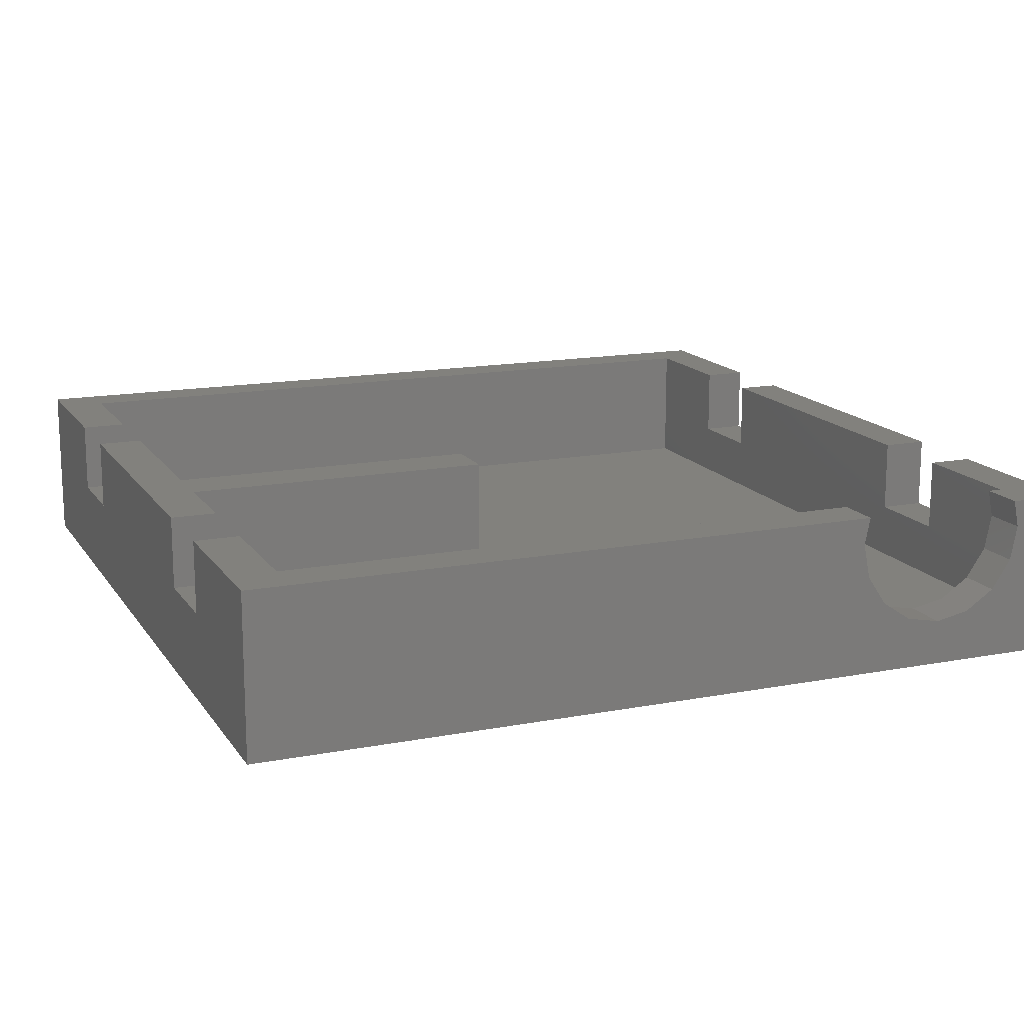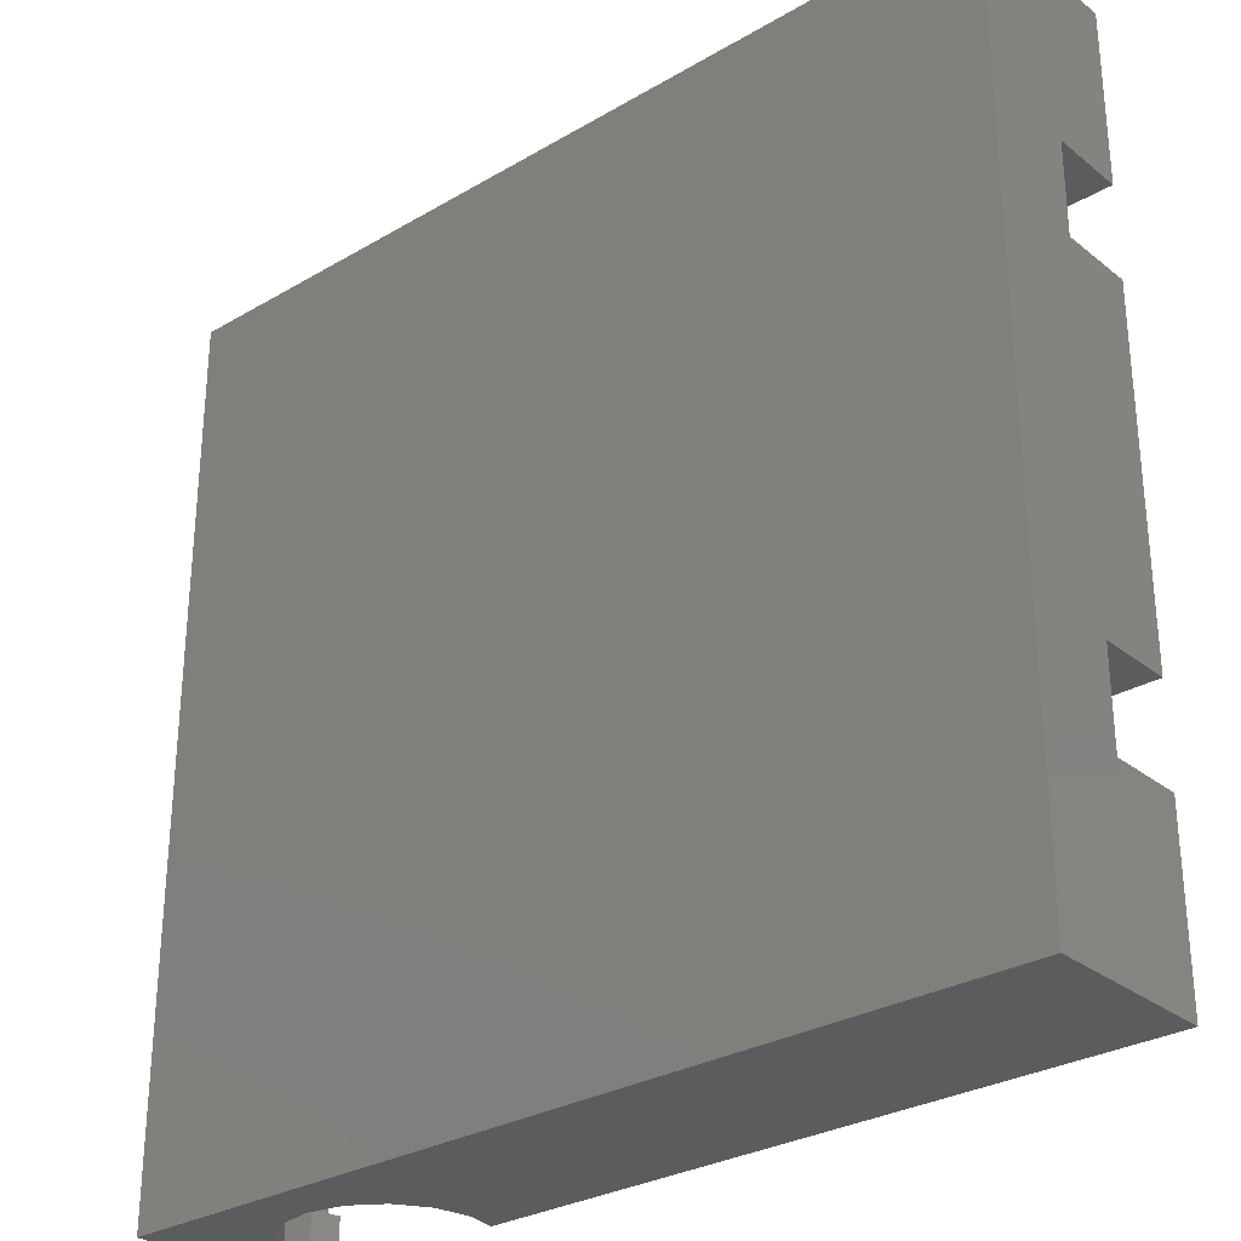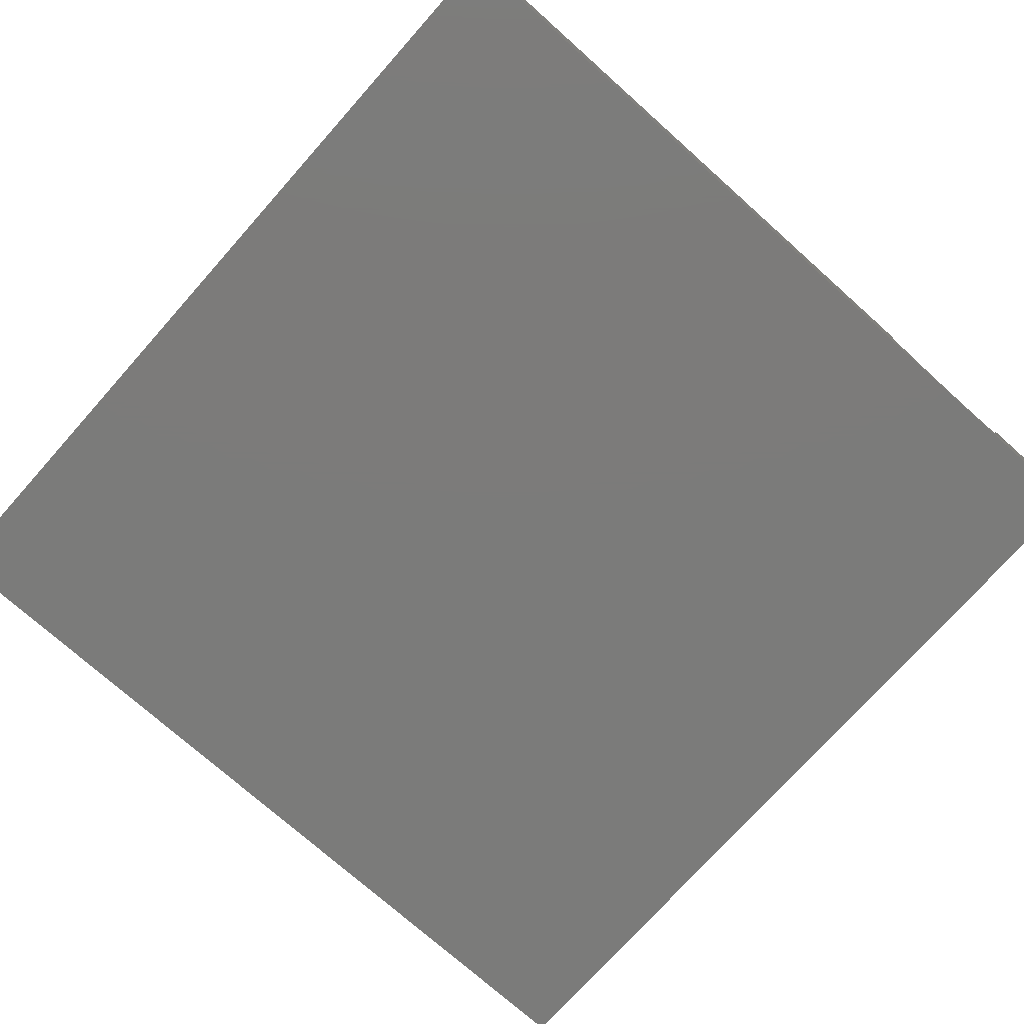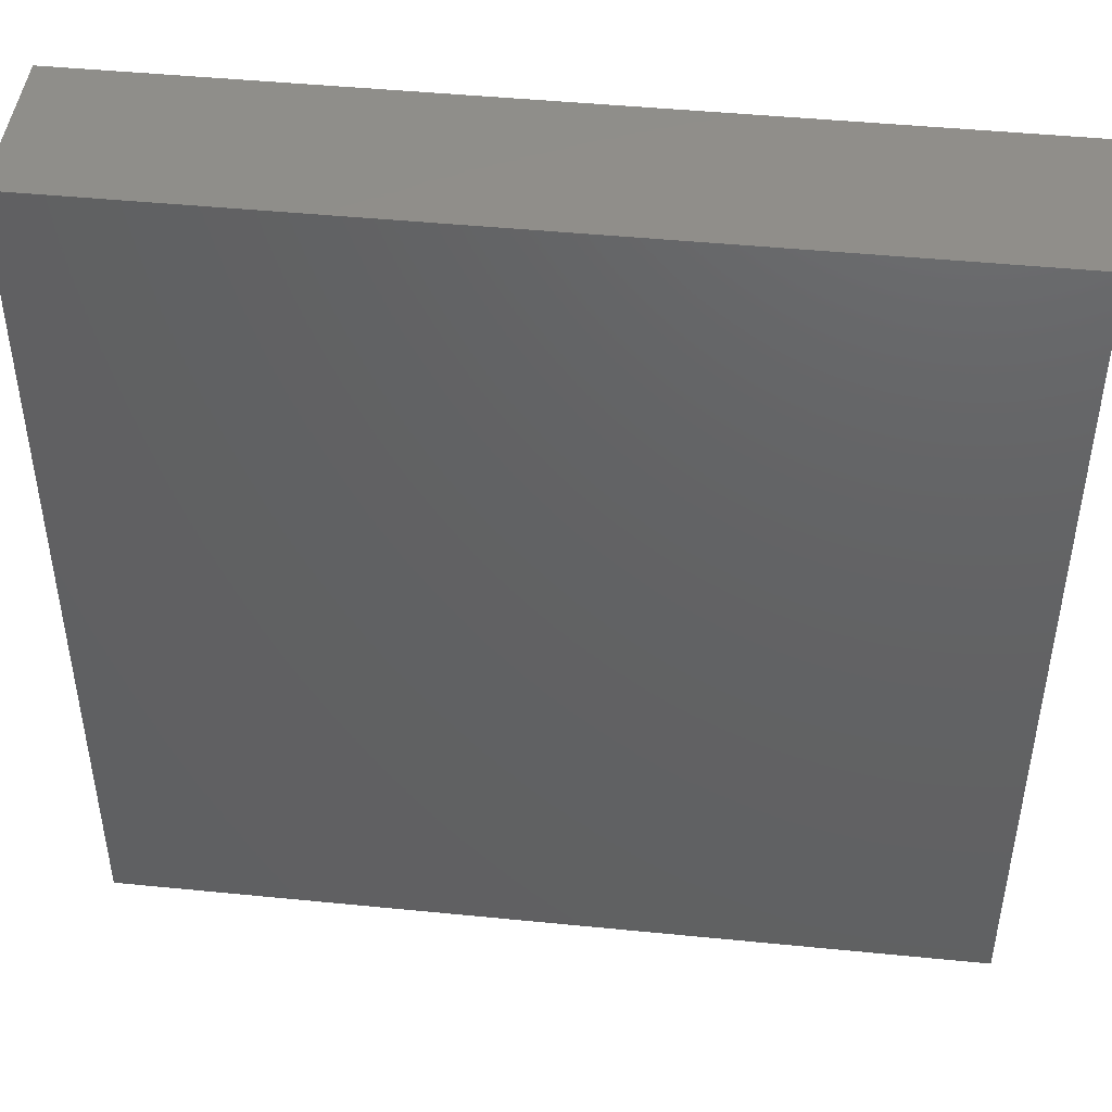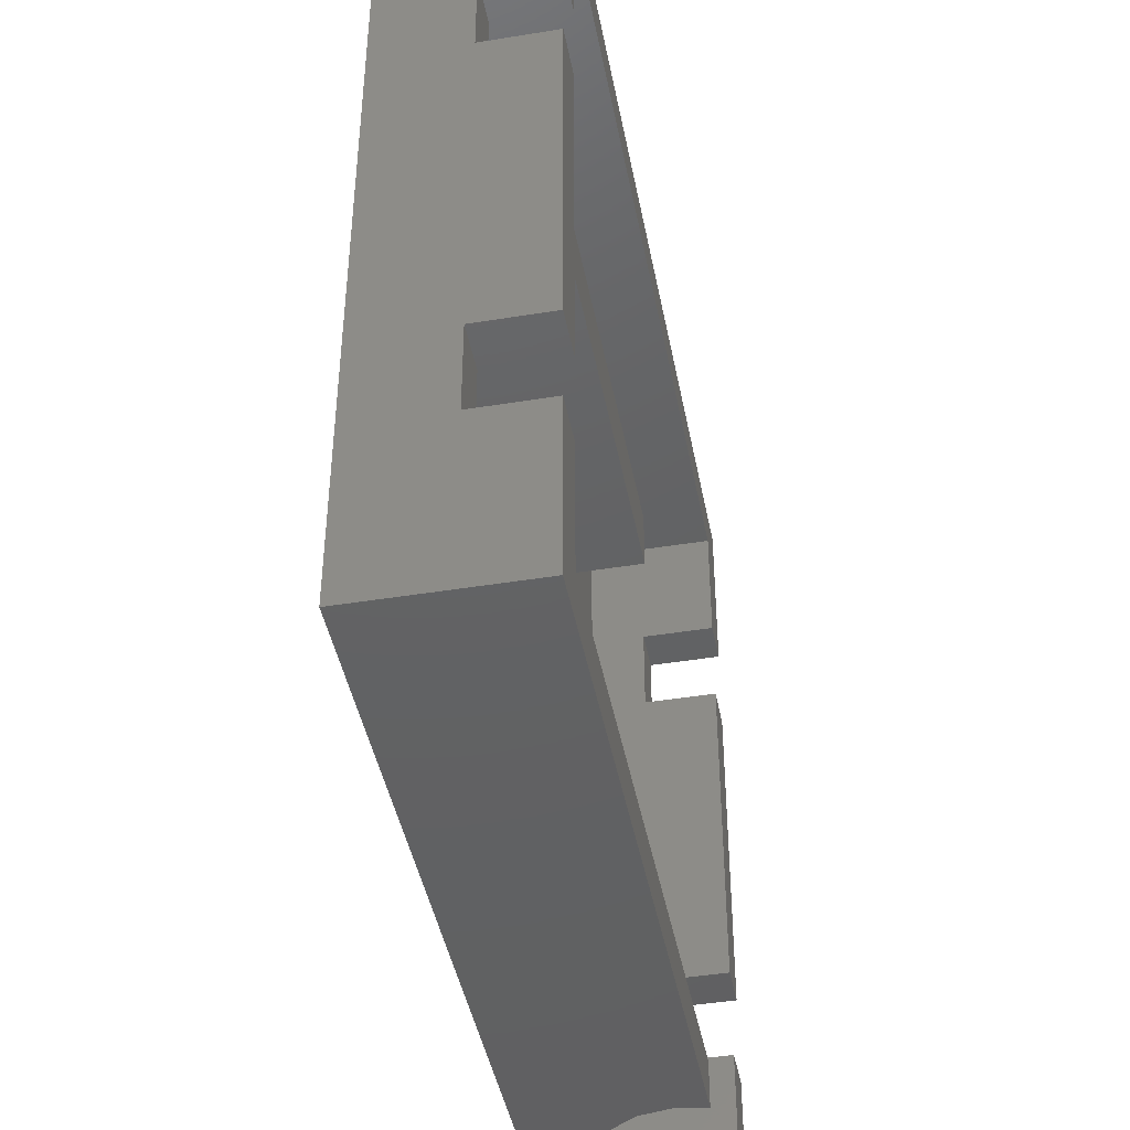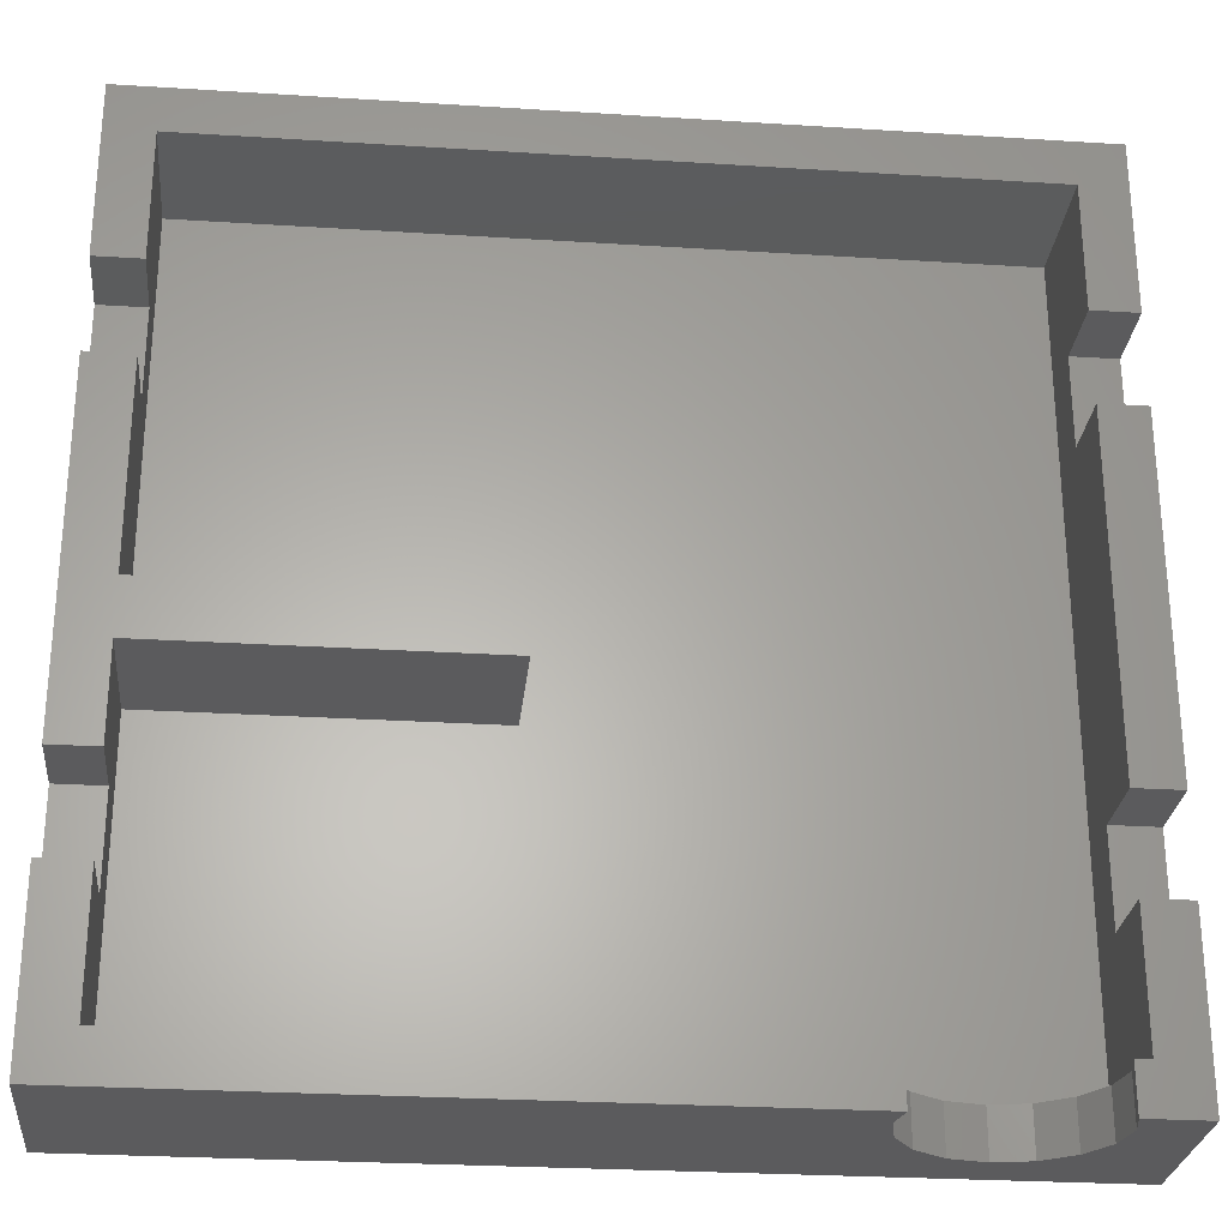
<metadata>
{"format":"stl","ext":"stl","renderer":"f3d","projection":"perspective","resolution":1024,"background":"white","views":[{"elev":15.1,"azim":-22.3,"up":"+Z"},{"elev":-29.5,"azim":-139.2,"up":"+Y"},{"elev":-74.5,"azim":-41.7,"up":"+Z"},{"elev":45.8,"azim":-173.5,"up":"+Y"},{"elev":-43.9,"azim":-79.2,"up":"+Y"},{"elev":-27.2,"azim":-5.6,"up":"+Y"}]}
</metadata>
<code>
# stl→obj: 78 verts, 152 faces
v -24 -24 -4.5
v -24 -24 4.5
v -24 -14.5 0.5
v -24 24 -4.5
v -24 -9.5 4.5
v -24 -9.5 0.5
v -24 14.5 4.5
v -24 14.5 0.5
v -24 9.5 0.5
v -24 9.5 4.5
v -24 24 4.5
v -24 -14.5 4.5
v 24 -24 -4.5
v 16 -24 -2
v 24 -24 4.5
v 20.7 -24 4.5
v 21 -24 3
v 20.62 -24 1.087
v 19.54 -24 -0.5355
v 17.91 -24 -1.619
v 14.09 -24 -1.619
v 12.46 -24 -0.5355
v 11.38 -24 1.087
v 11 -24 3
v 11.3 -24 4.5
v 24 24 -4.5
v 24 24 4.5
v -21.5 14.5 4.5
v 21.5 21.5 4.5
v -21.5 21.5 4.5
v 24 14.5 4.5
v 21.5 14.5 4.5
v -21.5 14.5 0.5
v -21.5 9.5 0.5
v -21.5 9.5 4.5
v -21.5 -9.5 4.5
v -21.5 -1.5 4.5
v -21.5 -4.5 4.5
v -4 -4.5 4.5
v -4 -1.5 4.5
v -21.5 -9.5 0.5
v -21.5 -14.5 0.5
v -21.5 -14.5 4.5
v -21.5 -21.5 4.5
v 11.3 -21.5 4.5
v 11 -21.5 3
v 11.38 -21.5 1.087
v 12.46 -21.5 -0.5355
v 14.09 -21.5 -1.619
v 16 -21.5 -2
v 17.91 -21.5 -1.619
v 19.54 -21.5 -0.5355
v 20.62 -21.5 1.087
v 21 -21.5 3
v 20.7 -21.5 4.5
v 21.5 -21.5 4.5
v 24 -14.5 4.5
v 21.5 -14.5 4.5
v 24 -9.5 0.5
v 24 -14.5 0.5
v 24 14.5 0.5
v 24 -9.5 4.5
v 24 9.5 0.5
v 24 9.5 4.5
v 21.5 14.5 0.5
v 21.5 -14.5 0.5
v 21.5 -21.5 -2.5
v 21.5 21.5 -2.5
v 21.5 9.5 4.5
v 21.5 -9.5 0.5
v 21.5 -9.5 4.5
v 21.5 9.5 0.5
v -21.5 21.5 -2.5
v -21.5 -1.5 -2.5
v -4 -1.5 -2.5
v -4 -4.5 -2.5
v -21.5 -4.5 -2.5
v -21.5 -21.5 -2.5
f 1 2 3
f 1 3 4
f 5 4 6
f 3 6 4
f 7 4 8
f 9 5 10
f 4 5 9
f 4 9 8
f 4 7 11
f 3 2 12
f 2 1 13
f 14 2 13
f 15 16 13
f 16 17 13
f 17 18 13
f 18 19 13
f 19 20 13
f 20 14 13
f 21 2 14
f 22 23 2
f 23 24 2
f 24 25 2
f 21 22 2
f 1 4 13
f 13 4 26
f 4 11 26
f 26 11 27
f 11 7 28
f 29 11 30
f 30 11 28
f 27 11 29
f 31 29 32
f 27 29 31
f 33 28 7
f 8 33 7
f 34 33 8
f 9 34 8
f 35 34 10
f 10 34 9
f 10 5 36
f 37 10 38
f 38 10 36
f 37 35 10
f 39 37 38
f 40 37 39
f 41 36 5
f 6 41 5
f 42 41 6
f 3 42 6
f 43 42 12
f 12 42 3
f 44 2 25
f 44 43 12
f 12 2 44
f 45 44 25
f 46 45 25
f 24 46 25
f 23 47 46
f 24 23 46
f 22 48 47
f 23 22 47
f 21 49 48
f 22 21 48
f 14 50 49
f 21 14 49
f 20 51 50
f 14 20 50
f 19 52 51
f 20 19 51
f 53 52 18
f 18 52 19
f 54 53 17
f 17 53 18
f 17 16 54
f 54 16 55
f 56 55 16
f 57 56 15
f 15 56 16
f 58 56 57
f 59 13 26
f 60 57 15
f 27 31 26
f 31 61 26
f 62 26 63
f 61 63 26
f 62 59 26
f 60 13 59
f 15 13 60
f 63 64 62
f 61 31 32
f 65 61 32
f 58 66 56
f 67 66 68
f 69 70 71
f 72 70 69
f 66 70 68
f 70 72 68
f 29 65 32
f 68 65 29
f 72 65 68
f 56 66 67
f 68 29 30
f 73 68 30
f 73 30 28
f 34 73 33
f 33 73 28
f 74 73 34
f 37 34 35
f 74 34 37
f 74 37 75
f 75 37 40
f 39 76 75
f 40 39 75
f 38 77 76
f 39 38 76
f 77 38 36
f 42 77 41
f 41 77 36
f 78 77 42
f 44 42 43
f 78 42 44
f 45 46 44
f 44 46 47
f 47 48 44
f 48 49 44
f 49 50 44
f 51 67 50
f 52 67 51
f 54 55 56
f 54 56 53
f 53 56 67
f 53 67 52
f 50 67 78
f 50 78 44
f 57 60 58
f 58 60 66
f 60 59 70
f 66 60 70
f 59 62 71
f 70 59 71
f 69 71 62
f 64 69 62
f 64 63 69
f 69 63 72
f 63 61 65
f 72 63 65
f 67 68 73
f 75 67 73
f 74 75 73
f 76 67 75
f 78 67 77
f 76 77 67

</code>
